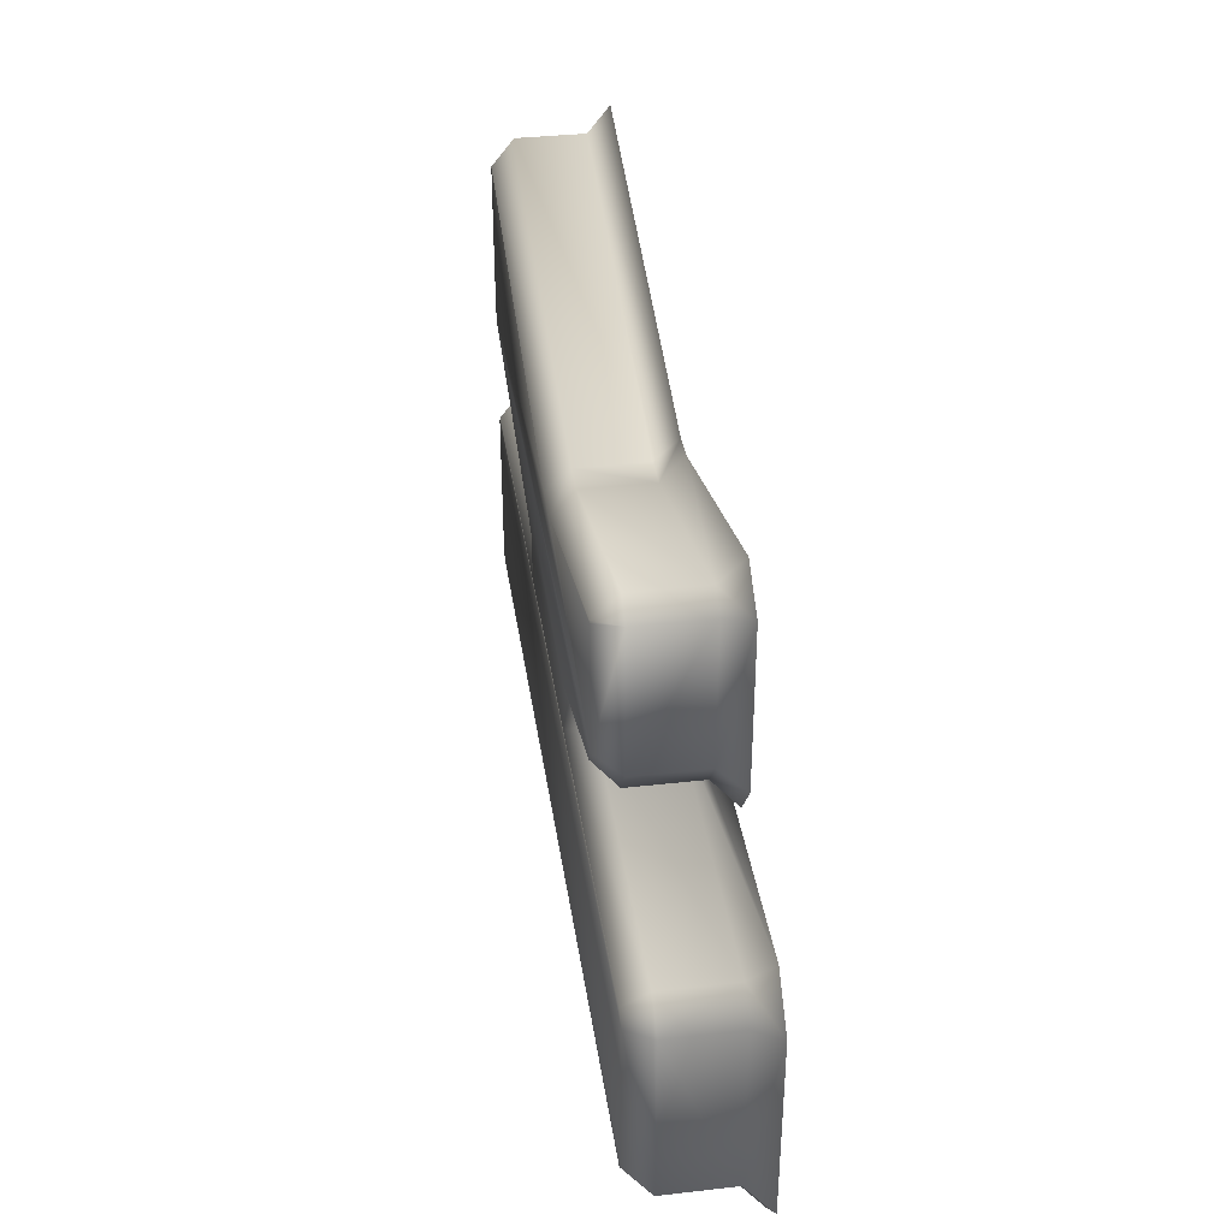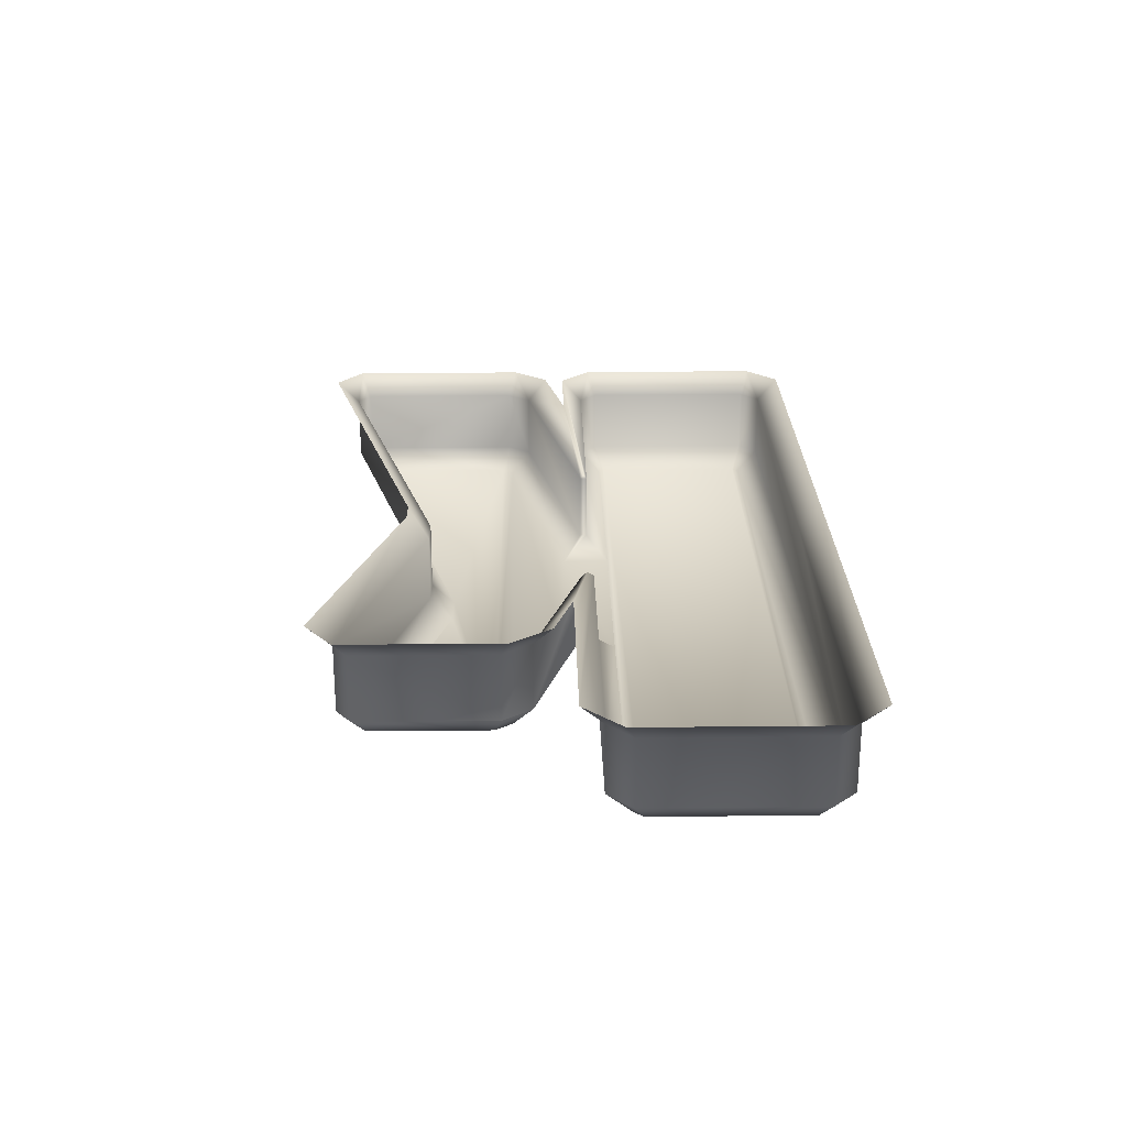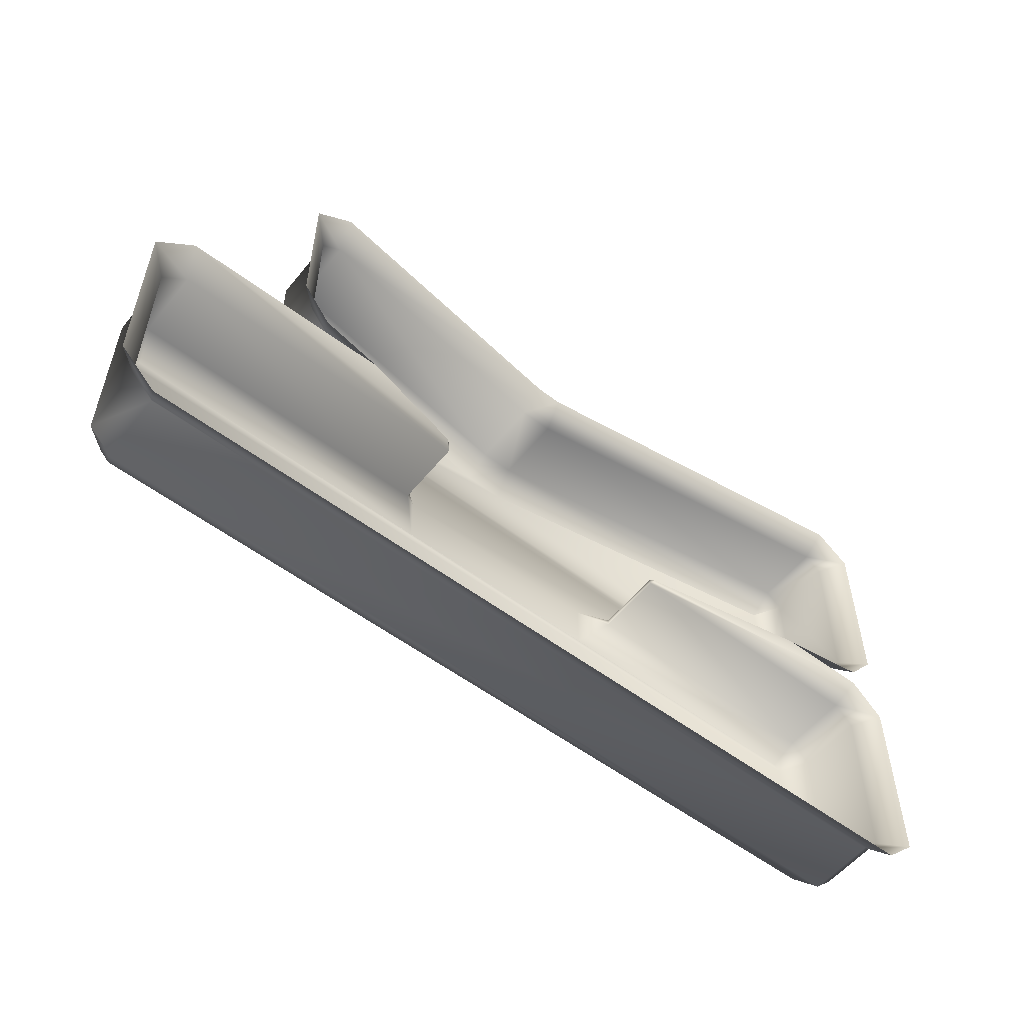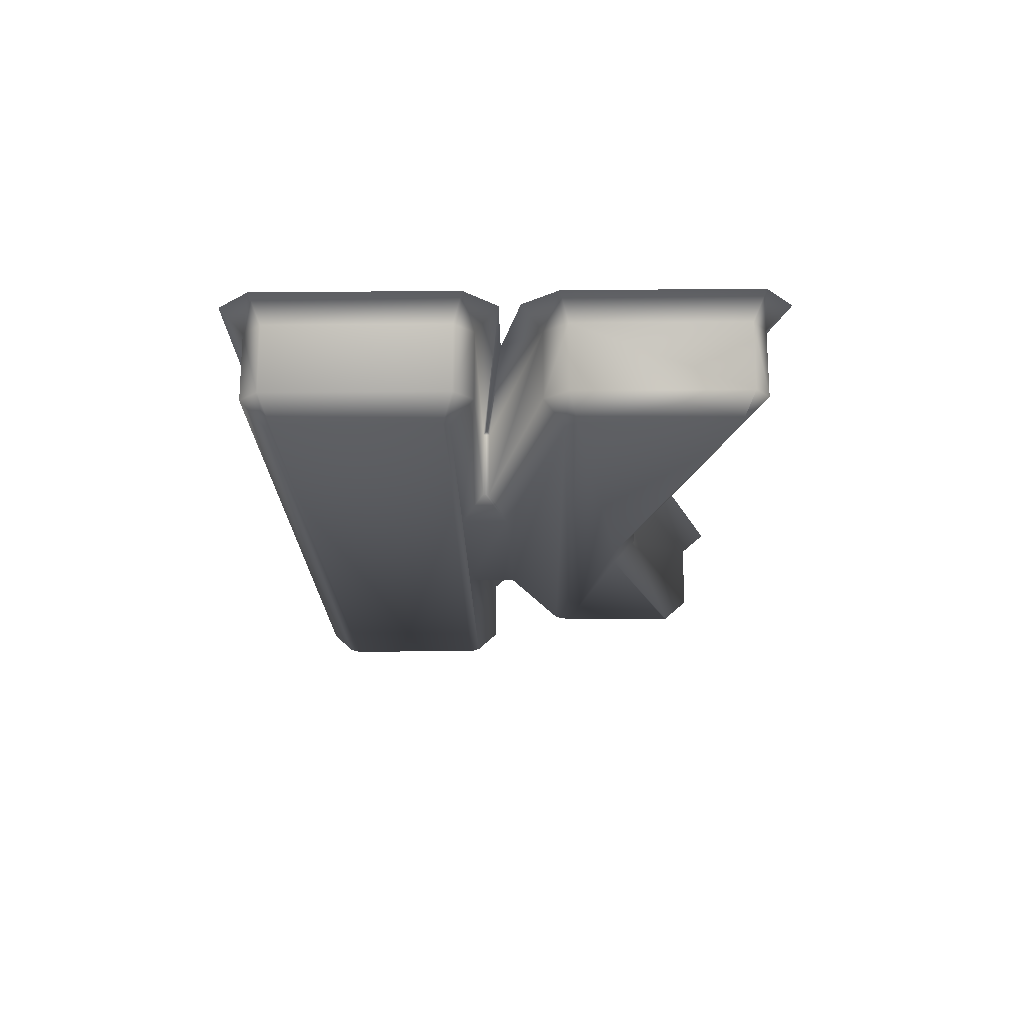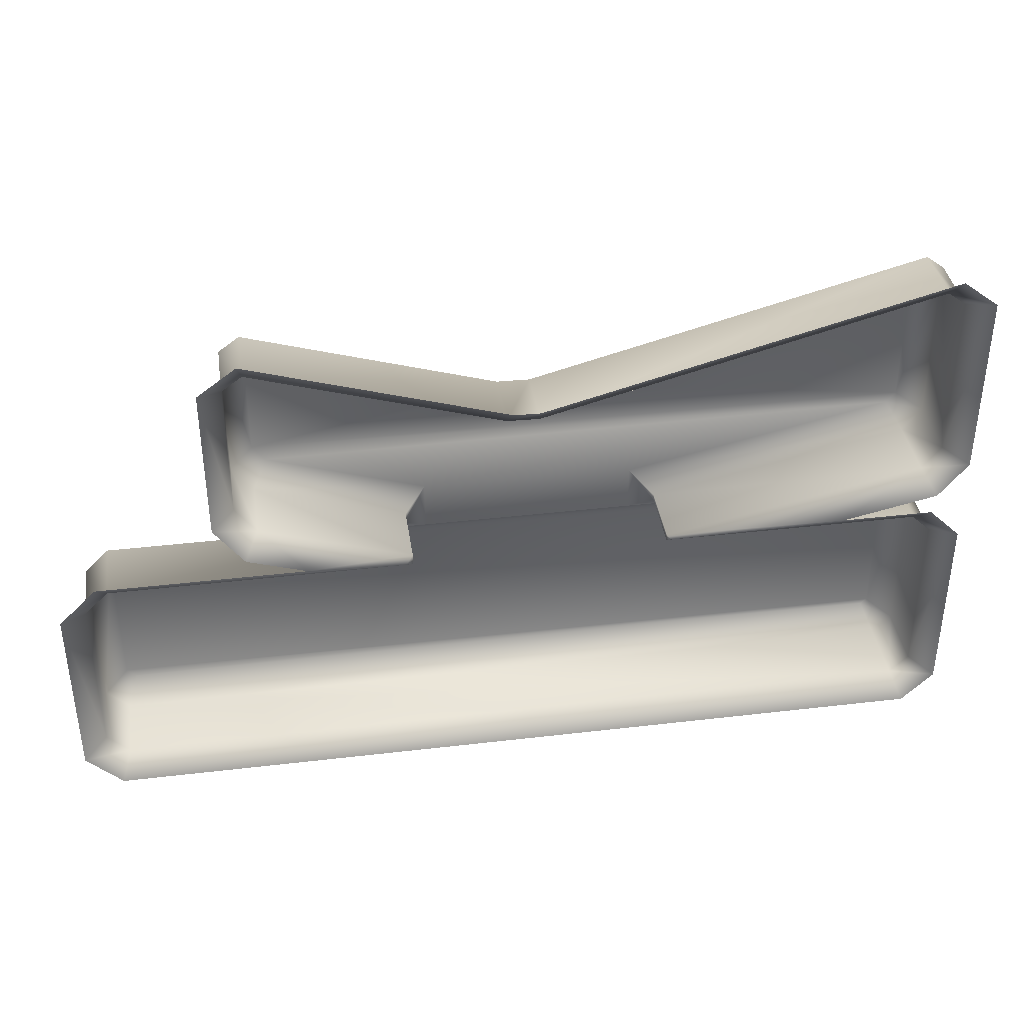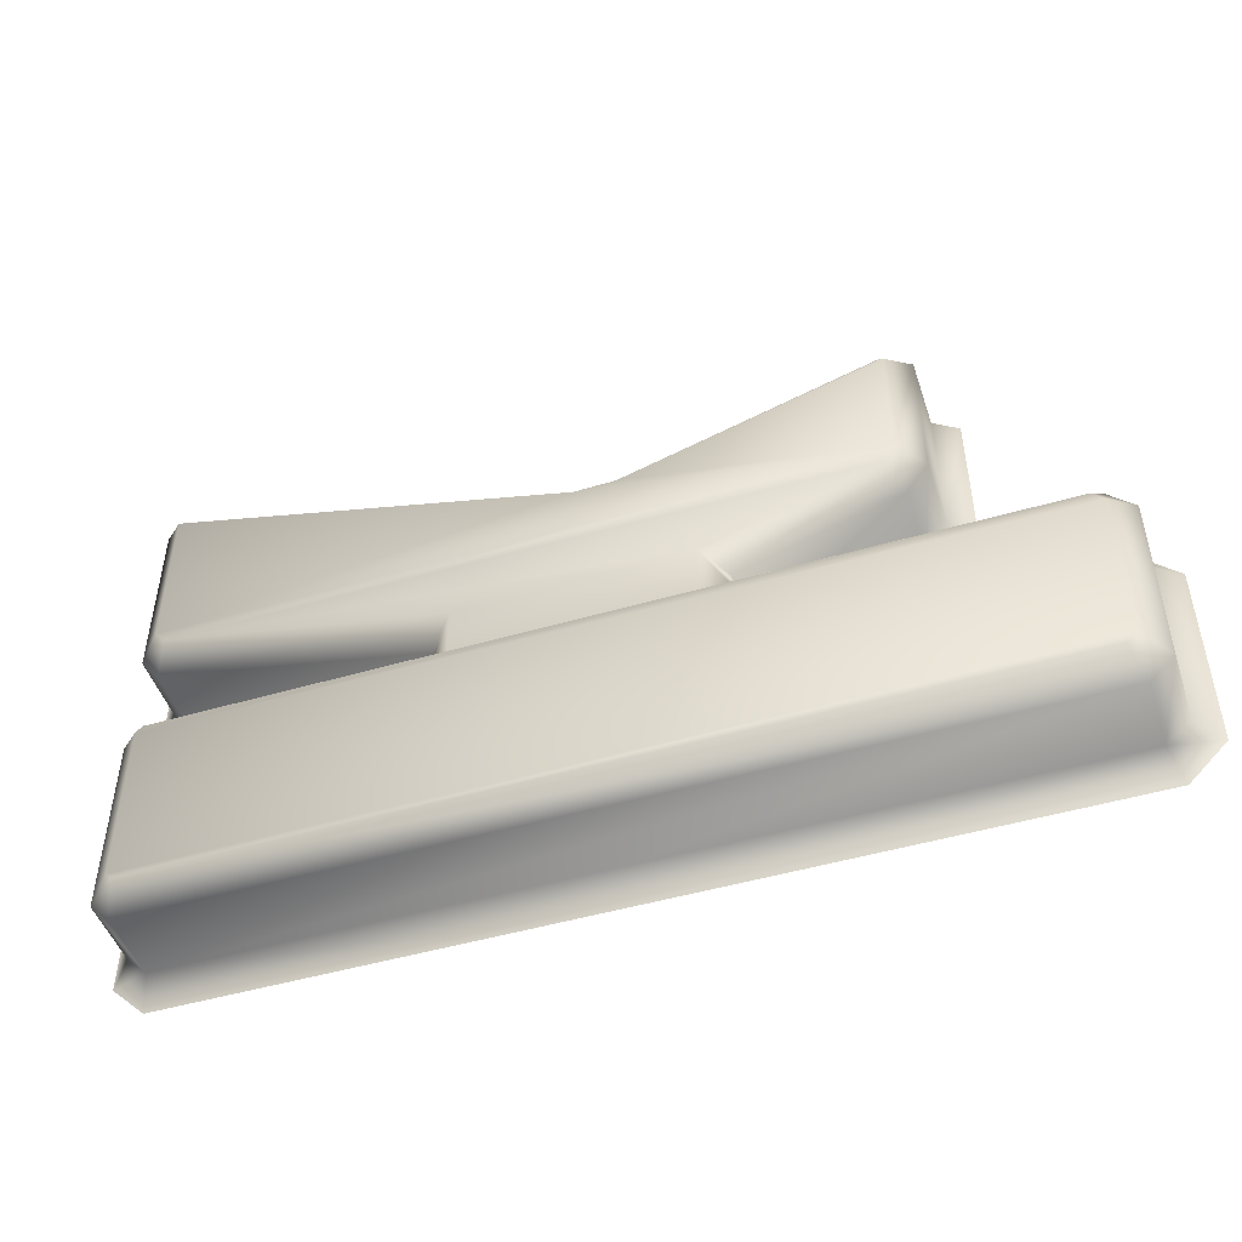
<metadata>
{"format":"obj","ext":"obj","renderer":"f3d","projection":"perspective","resolution":1024,"background":"white","views":[{"elev":36.9,"azim":81.7,"up":"+Z"},{"elev":24.0,"azim":89.0,"up":"+Y"},{"elev":-55.4,"azim":141.6,"up":"+Z"},{"elev":-19.1,"azim":-89.1,"up":"+Y"},{"elev":38.3,"azim":171.5,"up":"+Z"},{"elev":-48.1,"azim":18.2,"up":"+Z"}]}
</metadata>
<code>
o #ID1132
v 0.1594 -0.1662 -0.1053
v 0.1664 -0.1658 -0.1048
v 0.1662 -0.1662 -0.1053
v 0.1599 -0.1658 -0.1048
v 0.1599 -0.1658 -0.1048
v 0.1594 -0.1662 -0.1053
v 0.1664 -0.1658 -0.1048
v 0.1662 -0.1662 -0.1053
v 0.167 -0.1658 -0.1054
v 0.1665 -0.1662 -0.1056
v 0.167 -0.1658 -0.1054
v 0.1665 -0.1662 -0.1056
v 0.1489 -0.1662 -0.109
v 0.1665 -0.1662 -0.1088
v 0.1663 -0.1662 -0.109
v 0.1488 -0.1662 -0.1089
v 0.1488 -0.1662 -0.1055
v 0.1489 -0.1662 -0.1053
v 0.1548 -0.1662 -0.1053
v 0.1548 -0.1662 -0.1043
v 0.1594 -0.1662 -0.1042
v 0.149 -0.1662 -0.103
v 0.1629 -0.1662 -0.1031
v 0.1631 -0.1662 -0.1027
v 0.1488 -0.1662 -0.1028
v 0.1571 -0.1662 -0.1017
v 0.1488 -0.1662 -0.09954
v 0.1488 -0.1662 -0.09953
v 0.1579 -0.1662 -0.1017
v 0.1631 -0.1662 -0.1002
v 0.1631 -0.1662 -0.1001
v 0.1631 -0.1662 -0.1001
v 0.1579 -0.1662 -0.1017
v 0.1631 -0.1662 -0.1002
v 0.1571 -0.1662 -0.1017
v 0.1631 -0.1662 -0.1027
v 0.1488 -0.1662 -0.09953
v 0.1488 -0.1662 -0.09954
v 0.1488 -0.1662 -0.1028
v 0.149 -0.1662 -0.103
v 0.1629 -0.1662 -0.1031
v 0.1594 -0.1662 -0.1042
v 0.1548 -0.1662 -0.1043
v 0.1548 -0.1662 -0.1053
v 0.1489 -0.1662 -0.1053
v 0.1488 -0.1662 -0.1055
v 0.1665 -0.1662 -0.1088
v 0.1488 -0.1662 -0.1089
v 0.1489 -0.1662 -0.109
v 0.1663 -0.1662 -0.109
v 0.1599 -0.1658 -0.1046
v 0.1599 -0.1658 -0.1046
v 0.1664 -0.1643 -0.1048
v 0.1599 -0.1643 -0.1048
v 0.1664 -0.1643 -0.1048
v 0.1599 -0.1643 -0.1048
v 0.167 -0.1658 -0.109
v 0.167 -0.1658 -0.109
v 0.167 -0.1643 -0.1054
v 0.167 -0.1643 -0.1054
v 0.1543 -0.1658 -0.1048
v 0.1543 -0.1658 -0.1047
v 0.1543 -0.1658 -0.1047
v 0.1543 -0.1658 -0.1048
v 0.1487 -0.1658 -0.1035
v 0.1487 -0.1658 -0.1035
v 0.1483 -0.1658 -0.103
v 0.1483 -0.1658 -0.103
v 0.1483 -0.1658 -0.09931
v 0.1483 -0.1658 -0.09931
v 0.1487 -0.1658 -0.099
v 0.1487 -0.1658 -0.099
v 0.1572 -0.1658 -0.1013
v 0.1572 -0.1658 -0.1013
v 0.1579 -0.1658 -0.1012
v 0.1579 -0.1658 -0.1012
v 0.1632 -0.1658 -0.0996
v 0.1632 -0.1658 -0.0996
v 0.1636 -0.1658 -0.09992
v 0.1636 -0.1658 -0.09992
v 0.1636 -0.1658 -0.1029
v 0.1636 -0.1658 -0.1029
v 0.1632 -0.1658 -0.1035
v 0.1632 -0.1658 -0.1035
v 0.1665 -0.1658 -0.1095
v 0.1665 -0.1658 -0.1095
v 0.1487 -0.1658 -0.1095
v 0.1487 -0.1658 -0.1095
v 0.1483 -0.1658 -0.1091
v 0.1483 -0.1658 -0.1091
v 0.1483 -0.1658 -0.1052
v 0.1483 -0.1658 -0.1052
v 0.1487 -0.1658 -0.1048
v 0.1487 -0.1658 -0.1048
v 0.1599 -0.1643 -0.1046
v 0.1599 -0.1643 -0.1046
v 0.1666 -0.1638 -0.1044
v 0.1601 -0.1642 -0.1047
v 0.1622 -0.1638 -0.1043
v 0.1622 -0.1638 -0.1043
v 0.1666 -0.1638 -0.1044
v 0.1601 -0.1642 -0.1047
v 0.167 -0.1643 -0.109
v 0.167 -0.1643 -0.109
v 0.1675 -0.1638 -0.1052
v 0.1675 -0.1638 -0.1052
v 0.1543 -0.1643 -0.1048
v 0.1543 -0.1643 -0.1047
v 0.1543 -0.1643 -0.1047
v 0.1543 -0.1643 -0.1048
v 0.1487 -0.1643 -0.1035
v 0.1487 -0.1643 -0.1035
v 0.1483 -0.1643 -0.103
v 0.1483 -0.1643 -0.103
v 0.1483 -0.1643 -0.09931
v 0.1483 -0.1643 -0.09931
v 0.1487 -0.1643 -0.099
v 0.1487 -0.1643 -0.099
v 0.1572 -0.1643 -0.1013
v 0.1572 -0.1643 -0.1013
v 0.1579 -0.1643 -0.1012
v 0.1579 -0.1643 -0.1012
v 0.1632 -0.1643 -0.0996
v 0.1632 -0.1643 -0.0996
v 0.1636 -0.1643 -0.09992
v 0.1636 -0.1643 -0.09992
v 0.1636 -0.1643 -0.1029
v 0.1636 -0.1643 -0.1029
v 0.1632 -0.1643 -0.1035
v 0.1632 -0.1643 -0.1035
v 0.1665 -0.1643 -0.1095
v 0.1665 -0.1643 -0.1095
v 0.1487 -0.1643 -0.1095
v 0.1573 -0.1643 -0.1095
v 0.1573 -0.1643 -0.1095
v 0.1487 -0.1643 -0.1095
v 0.1483 -0.1643 -0.1091
v 0.1483 -0.1643 -0.1091
v 0.1483 -0.1643 -0.1052
v 0.1483 -0.1643 -0.1052
v 0.1487 -0.1643 -0.1048
v 0.1487 -0.1643 -0.1048
v 0.1635 -0.1638 -0.1039
v 0.1635 -0.1638 -0.1039
v 0.1675 -0.1638 -0.1092
v 0.1675 -0.1638 -0.1092
v 0.1542 -0.1642 -0.1048
v 0.1542 -0.1642 -0.1048
v 0.1505 -0.1638 -0.1044
v 0.1485 -0.1638 -0.1039
v 0.1485 -0.1638 -0.1039
v 0.1505 -0.1638 -0.1044
v 0.1478 -0.1638 -0.1031
v 0.1478 -0.1638 -0.1031
v 0.1478 -0.1638 -0.09907
v 0.1478 -0.1638 -0.09907
v 0.1486 -0.1638 -0.09848
v 0.1486 -0.1638 -0.09848
v 0.1572 -0.1638 -0.1008
v 0.1572 -0.1638 -0.1008
v 0.1578 -0.1638 -0.1008
v 0.1578 -0.1638 -0.1008
v 0.1633 -0.1638 -0.09907
v 0.1633 -0.1638 -0.09907
v 0.1641 -0.1638 -0.09968
v 0.1641 -0.1638 -0.09968
v 0.1641 -0.1638 -0.1031
v 0.1641 -0.1638 -0.1031
v 0.1667 -0.1638 -0.11
v 0.1667 -0.1638 -0.11
v 0.1573 -0.1638 -0.11
v 0.1573 -0.1638 -0.11
v 0.1485 -0.1638 -0.11
v 0.1485 -0.1638 -0.11
v 0.1478 -0.1638 -0.1093
v 0.1478 -0.1638 -0.1093
v 0.1478 -0.1638 -0.1051
v 0.1478 -0.1638 -0.1051
v 0.1485 -0.1638 -0.1044
v 0.1485 -0.1638 -0.1044
f 1 2 3
f 2 1 4
f 5 6 7
f 8 7 6
f 3 9 10
f 9 3 2
f 7 8 11
f 12 11 8
f 13 14 15
f 14 13 16
f 14 16 17
f 14 17 10
f 10 17 3
f 3 17 18
f 3 18 19
f 3 19 1
f 1 19 20
f 1 20 21
f 21 20 22
f 21 22 23
f 23 22 24
f 24 22 25
f 24 25 26
f 26 25 27
f 26 27 28
f 24 29 30
f 29 24 26
f 30 29 31
f 32 33 34
f 35 36 33
f 34 33 36
f 37 38 35
f 38 39 35
f 35 39 36
f 39 40 36
f 36 40 41
f 41 40 42
f 40 43 42
f 42 43 6
f 43 44 6
f 6 44 8
f 44 45 8
f 45 46 8
f 8 46 12
f 12 46 47
f 46 48 47
f 48 49 47
f 50 47 49
f 21 4 1
f 4 21 51
f 52 42 5
f 6 5 42
f 53 4 54
f 4 53 2
f 7 55 5
f 56 5 55
f 10 57 14
f 57 10 9
f 11 12 58
f 47 58 12
f 53 9 2
f 9 53 59
f 60 55 11
f 7 11 55
f 61 20 19
f 20 61 62
f 63 64 43
f 44 43 64
f 65 20 62
f 20 65 22
f 40 66 43
f 63 43 66
f 67 22 65
f 22 67 25
f 39 68 40
f 66 40 68
f 69 25 67
f 25 69 27
f 38 70 39
f 68 39 70
f 69 28 27
f 28 69 71
f 72 70 37
f 38 37 70
f 28 73 26
f 73 28 71
f 72 37 74
f 35 74 37
f 73 29 26
f 29 73 75
f 76 74 33
f 35 33 74
f 75 31 29
f 31 75 77
f 78 76 32
f 33 32 76
f 31 79 30
f 79 31 77
f 78 32 80
f 34 80 32
f 24 79 81
f 79 24 30
f 34 36 80
f 82 80 36
f 23 81 83
f 81 23 24
f 36 41 82
f 84 82 41
f 21 83 51
f 83 21 23
f 41 42 84
f 52 84 42
f 15 57 85
f 57 15 14
f 47 50 58
f 86 58 50
f 13 85 87
f 85 13 15
f 50 49 86
f 88 86 49
f 89 13 87
f 13 89 16
f 48 90 49
f 88 49 90
f 91 16 89
f 16 91 17
f 46 92 48
f 90 48 92
f 91 18 17
f 18 91 93
f 94 92 45
f 46 45 92
f 93 19 18
f 19 93 61
f 64 94 44
f 45 44 94
f 95 4 51
f 4 95 54
f 56 96 5
f 52 5 96
f 97 56 55
f 56 97 98
f 98 97 99
f 100 101 102
f 102 101 54
f 53 54 101
f 9 103 57
f 103 9 59
f 60 11 104
f 58 104 11
f 105 55 60
f 55 105 97
f 101 106 53
f 59 53 106
f 107 62 61
f 62 107 108
f 109 110 63
f 64 63 110
f 62 111 65
f 111 62 108
f 109 63 112
f 66 112 63
f 113 66 68
f 66 113 112
f 111 114 65
f 67 65 114
f 114 69 67
f 69 114 115
f 116 113 70
f 68 70 113
f 72 116 70
f 116 72 117
f 118 71 115
f 69 115 71
f 119 71 118
f 71 119 73
f 74 120 72
f 117 72 120
f 121 73 119
f 73 121 75
f 76 122 74
f 120 74 122
f 123 75 121
f 75 123 77
f 78 124 76
f 122 76 124
f 80 124 78
f 124 80 125
f 126 79 123
f 77 123 79
f 126 81 79
f 81 126 127
f 128 125 82
f 80 82 125
f 129 82 84
f 82 129 128
f 127 130 81
f 83 81 130
f 83 95 51
f 95 83 130
f 129 84 96
f 52 96 84
f 57 131 85
f 131 57 103
f 104 58 132
f 86 132 58
f 85 133 87
f 133 85 134
f 134 85 131
f 132 86 135
f 135 86 136
f 88 136 86
f 136 90 137
f 90 136 88
f 87 133 89
f 138 89 133
f 138 91 89
f 91 138 139
f 140 137 92
f 90 92 137
f 141 92 94
f 92 141 140
f 139 142 91
f 93 91 142
f 107 93 142
f 93 107 61
f 64 110 94
f 141 94 110
f 96 56 98
f 102 54 95
f 99 96 98
f 96 99 129
f 129 99 143
f 144 100 130
f 130 100 95
f 102 95 100
f 105 104 145
f 104 105 60
f 59 106 103
f 146 103 106
f 109 147 110
f 107 148 108
f 109 149 147
f 149 109 112
f 149 112 150
f 151 111 152
f 111 108 152
f 148 152 108
f 112 153 150
f 153 112 113
f 114 111 154
f 151 154 111
f 113 155 153
f 155 113 116
f 115 114 156
f 154 156 114
f 117 155 116
f 155 117 157
f 158 118 156
f 115 156 118
f 159 117 120
f 117 159 157
f 158 160 118
f 119 118 160
f 122 159 120
f 159 122 161
f 162 121 160
f 119 160 121
f 124 161 122
f 161 124 163
f 164 123 162
f 121 162 123
f 165 124 125
f 124 165 163
f 164 166 123
f 126 123 166
f 165 128 167
f 128 165 125
f 126 166 127
f 168 127 166
f 167 129 143
f 129 167 128
f 127 168 130
f 144 130 168
f 145 132 169
f 132 145 104
f 103 146 131
f 170 131 146
f 132 171 169
f 171 132 135
f 134 131 172
f 170 172 131
f 171 136 173
f 136 171 135
f 134 172 133
f 174 133 172
f 136 175 173
f 175 136 137
f 138 133 176
f 174 176 133
f 137 177 175
f 177 137 140
f 139 138 178
f 176 178 138
f 141 177 140
f 177 141 179
f 180 142 178
f 139 178 142
f 110 179 141
f 179 110 147
f 179 147 149
f 152 148 180
f 148 107 180
f 142 180 107

</code>
